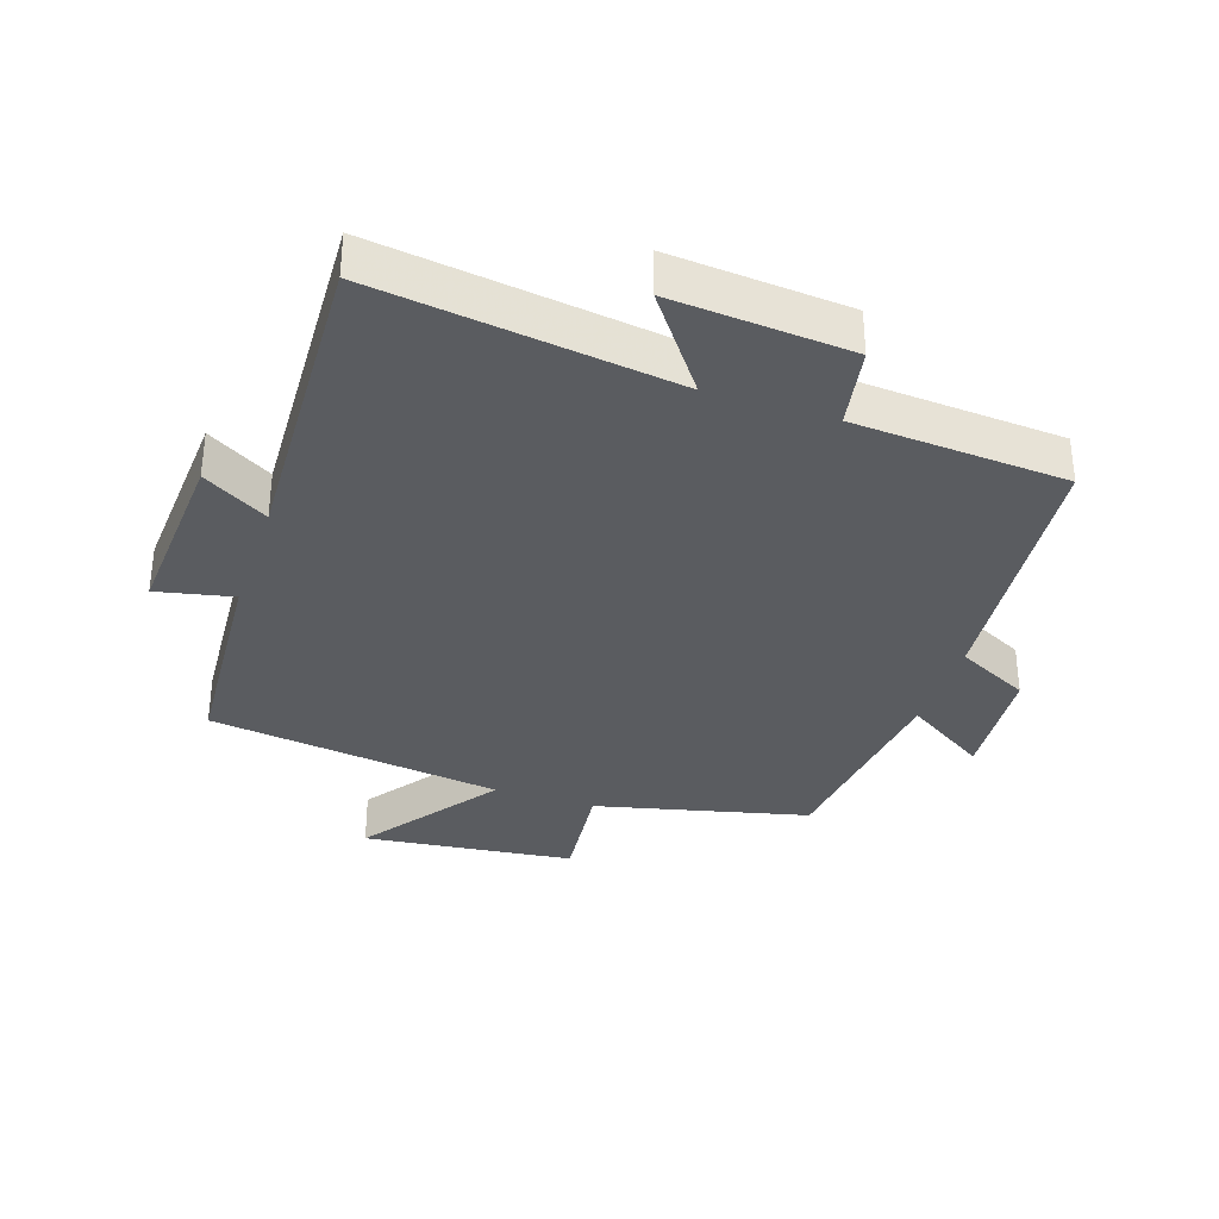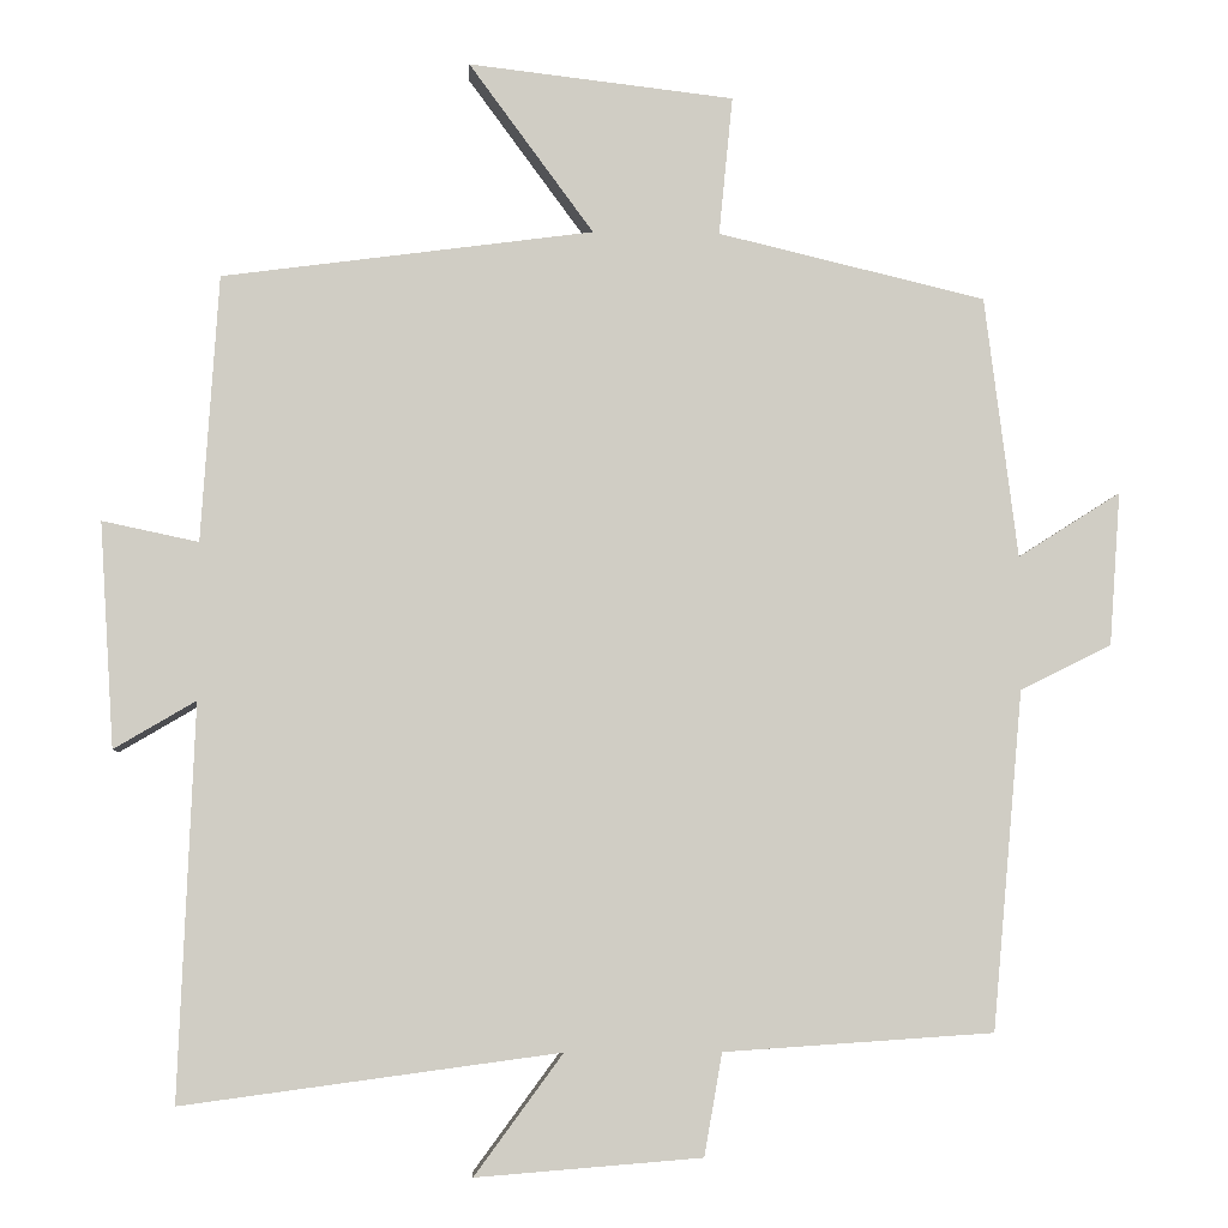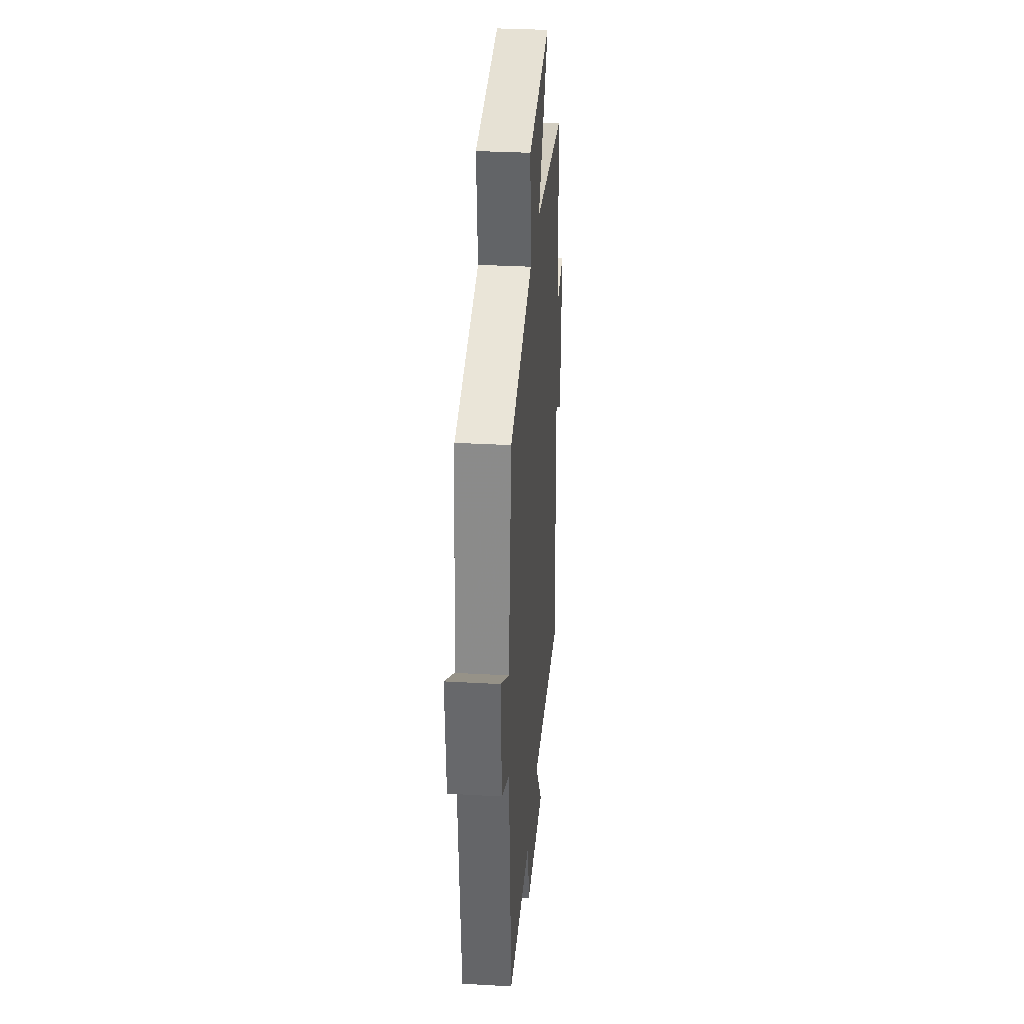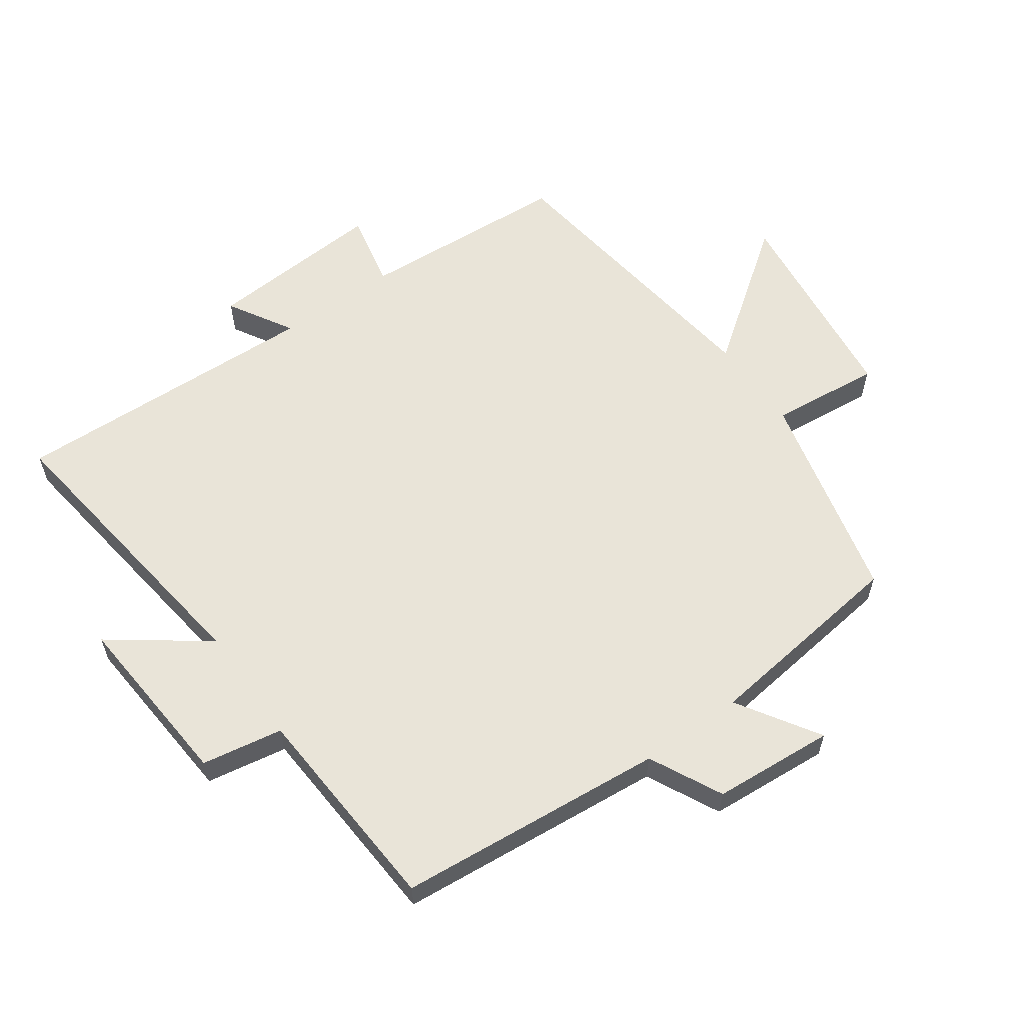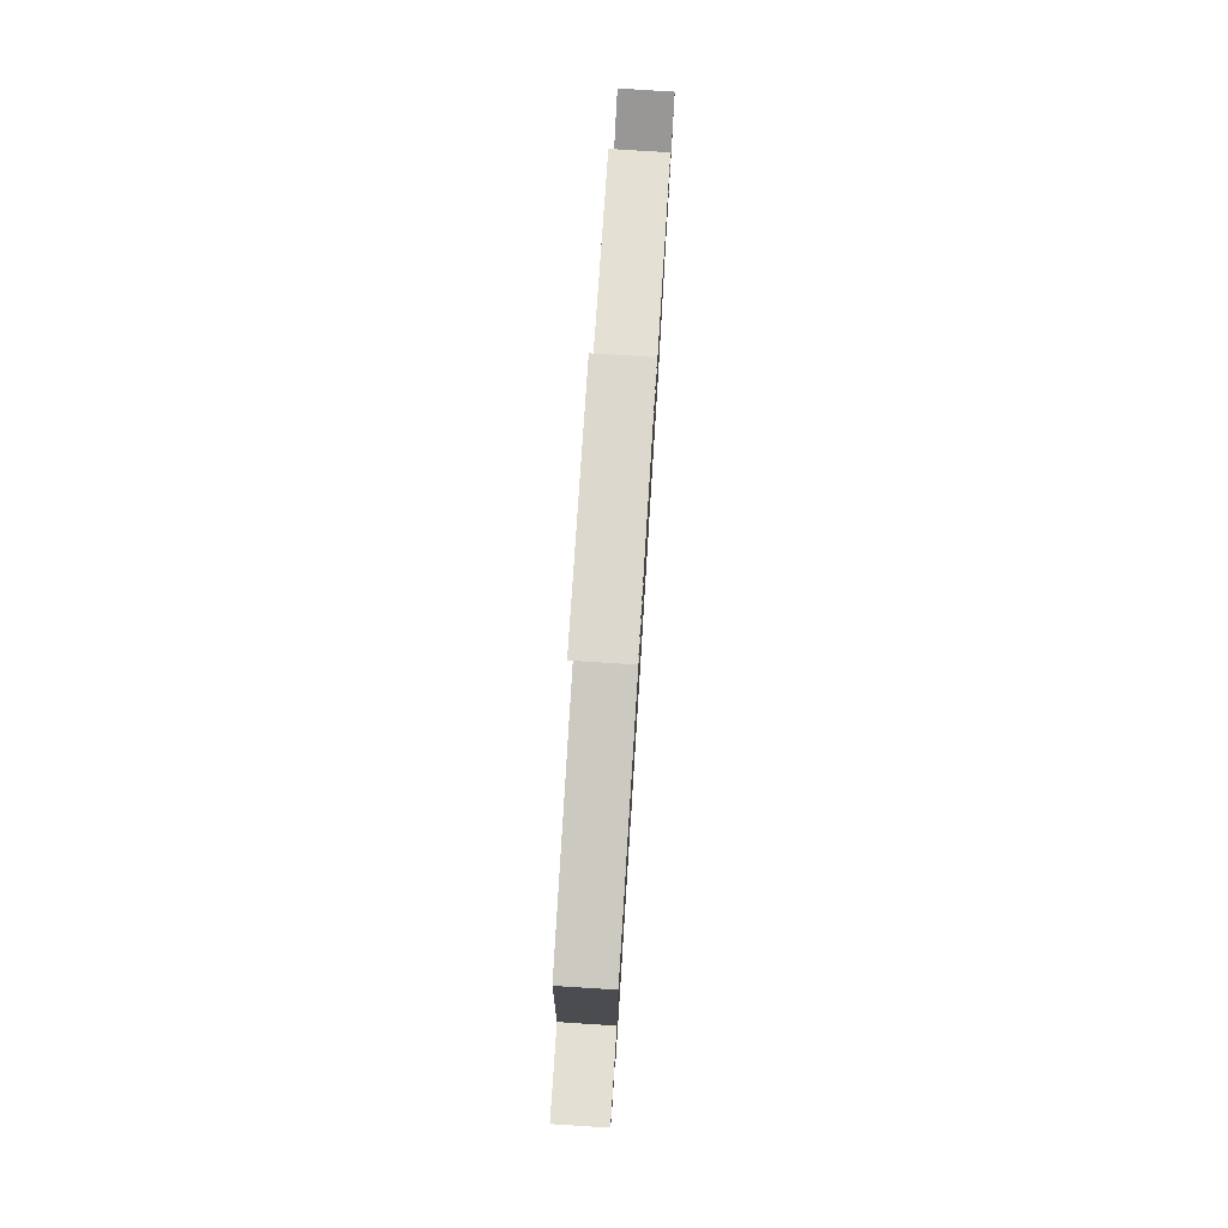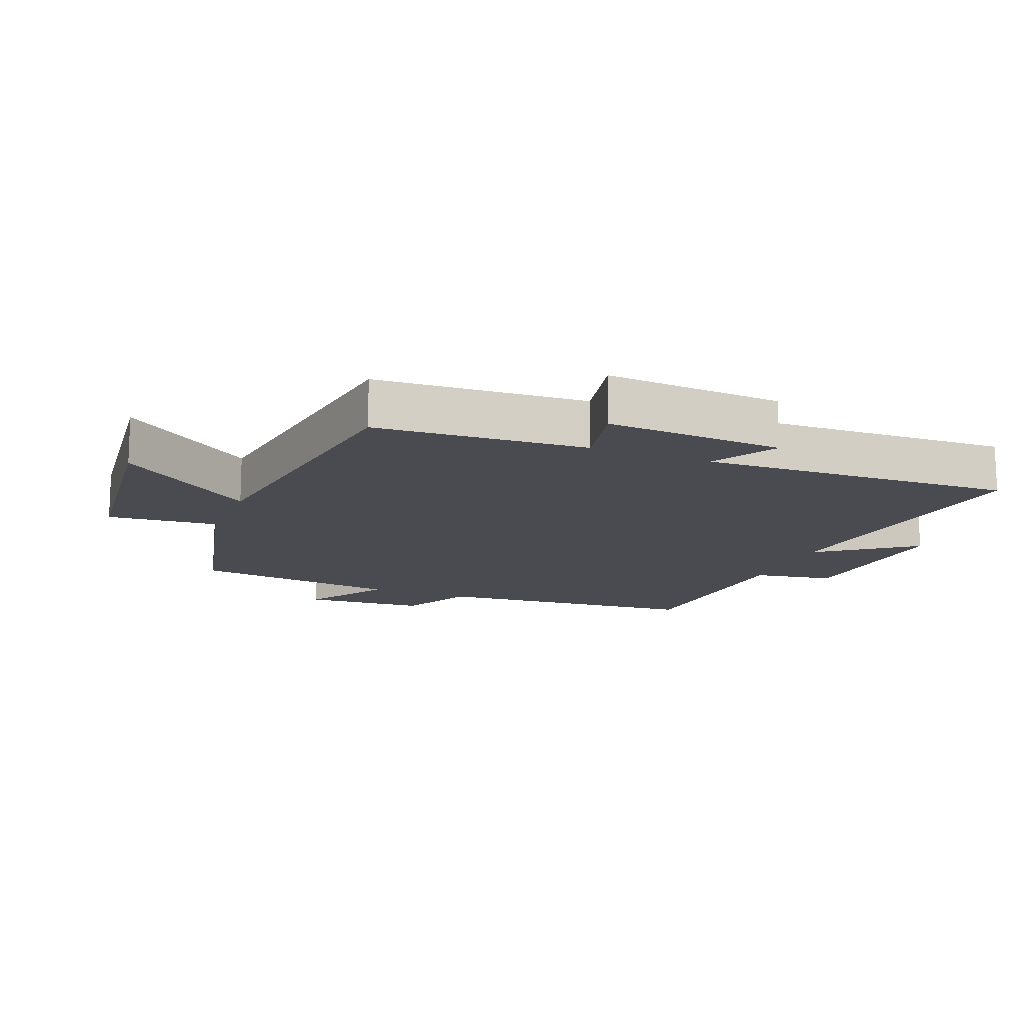
<metadata>
{"format":"obj","ext":"obj","renderer":"f3d","projection":"perspective","resolution":1024,"background":"white","views":[{"elev":-34.4,"azim":161.7,"up":"+Y"},{"elev":-5.7,"azim":176.7,"up":"+Z"},{"elev":32.7,"azim":-85.5,"up":"+Z"},{"elev":59.8,"azim":-125.4,"up":"+Y"},{"elev":79.0,"azim":93.6,"up":"+Z"},{"elev":-14.6,"azim":68.2,"up":"+Y"}]}
</metadata>
<code>
v 0.519 0.07 -0.562
v 0.058 0.07 -0.5
v 0.166 0.07 -0.647
v -0.11 0.07 -0.625
v -0.132 0.07 -0.5
v -0.462 0.07 -0.478
v -0.5 0.07 -0.063
v -0.612 0.07 -0.007
v -0.626 0.07 0.181
v -0.5 0.07 0.101
v -0.46 0.07 0.422
v -0.132 0.07 0.5
v -0.149 0.07 0.671
v 0.177 0.07 0.709
v 0.024 0.07 0.5
v 0.479 0.07 0.439
v 0.5 0.07 0.112
v 0.618 0.07 0.137
v 0.6 0.07 -0.139
v 0.5 0.07 -0.08
v 0.519 0 -0.562
v 0.058 0 -0.5
v 0.166 0 -0.647
v -0.11 0 -0.625
v -0.132 0 -0.5
v -0.462 0 -0.478
v -0.5 0 -0.063
v -0.612 0 -0.007
v -0.626 0 0.181
v -0.5 0 0.101
v -0.46 0 0.422
v -0.132 0 0.5
v -0.149 0 0.671
v 0.177 0 0.709
v 0.024 0 0.5
v 0.479 0 0.439
v 0.5 0 0.112
v 0.618 0 0.137
v 0.6 0 -0.139
v 0.5 0 -0.08
f 17 18 19 20
f 15 16 17 20
f 15 20 1 2
f 12 13 14 15
f 12 15 2
f 11 12 2
f 10 11 2
f 7 8 9 10
f 7 10 2
f 6 7 2
f 5 6 2
f 2 3 4 5
f 40 39 38 37
f 40 37 36 35
f 22 21 40 35
f 35 34 33 32
f 22 35 32
f 22 32 31
f 22 31 30
f 30 29 28 27
f 22 30 27
f 22 27 26
f 22 26 25
f 25 24 23 22
f 1 21 22 2
f 2 22 23 3
f 3 23 24 4
f 4 24 25 5
f 5 25 26 6
f 6 26 27 7
f 7 27 28 8
f 8 28 29 9
f 9 29 30 10
f 10 30 31 11
f 11 31 32 12
f 12 32 33 13
f 13 33 34 14
f 14 34 35 15
f 15 35 36 16
f 16 36 37 17
f 17 37 38 18
f 18 38 39 19
f 19 39 40 20
f 20 40 21 1

</code>
